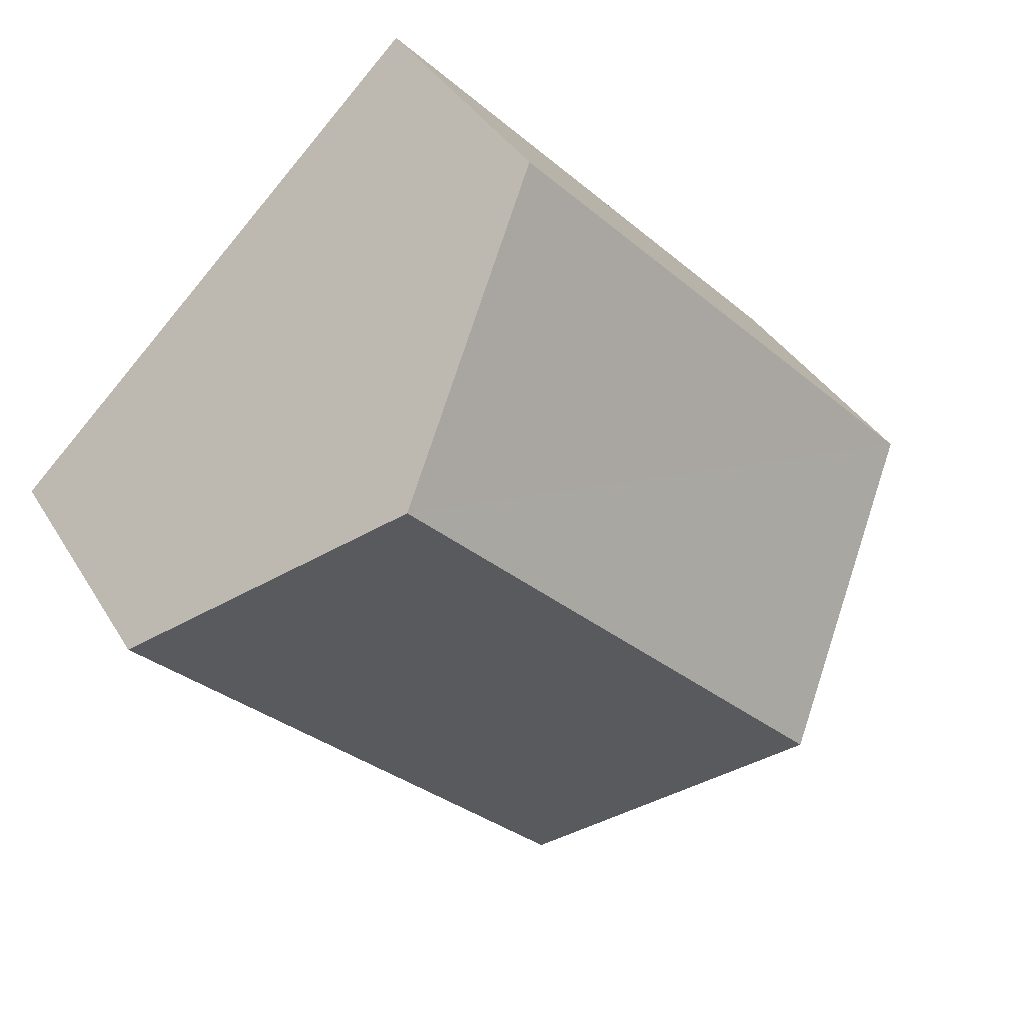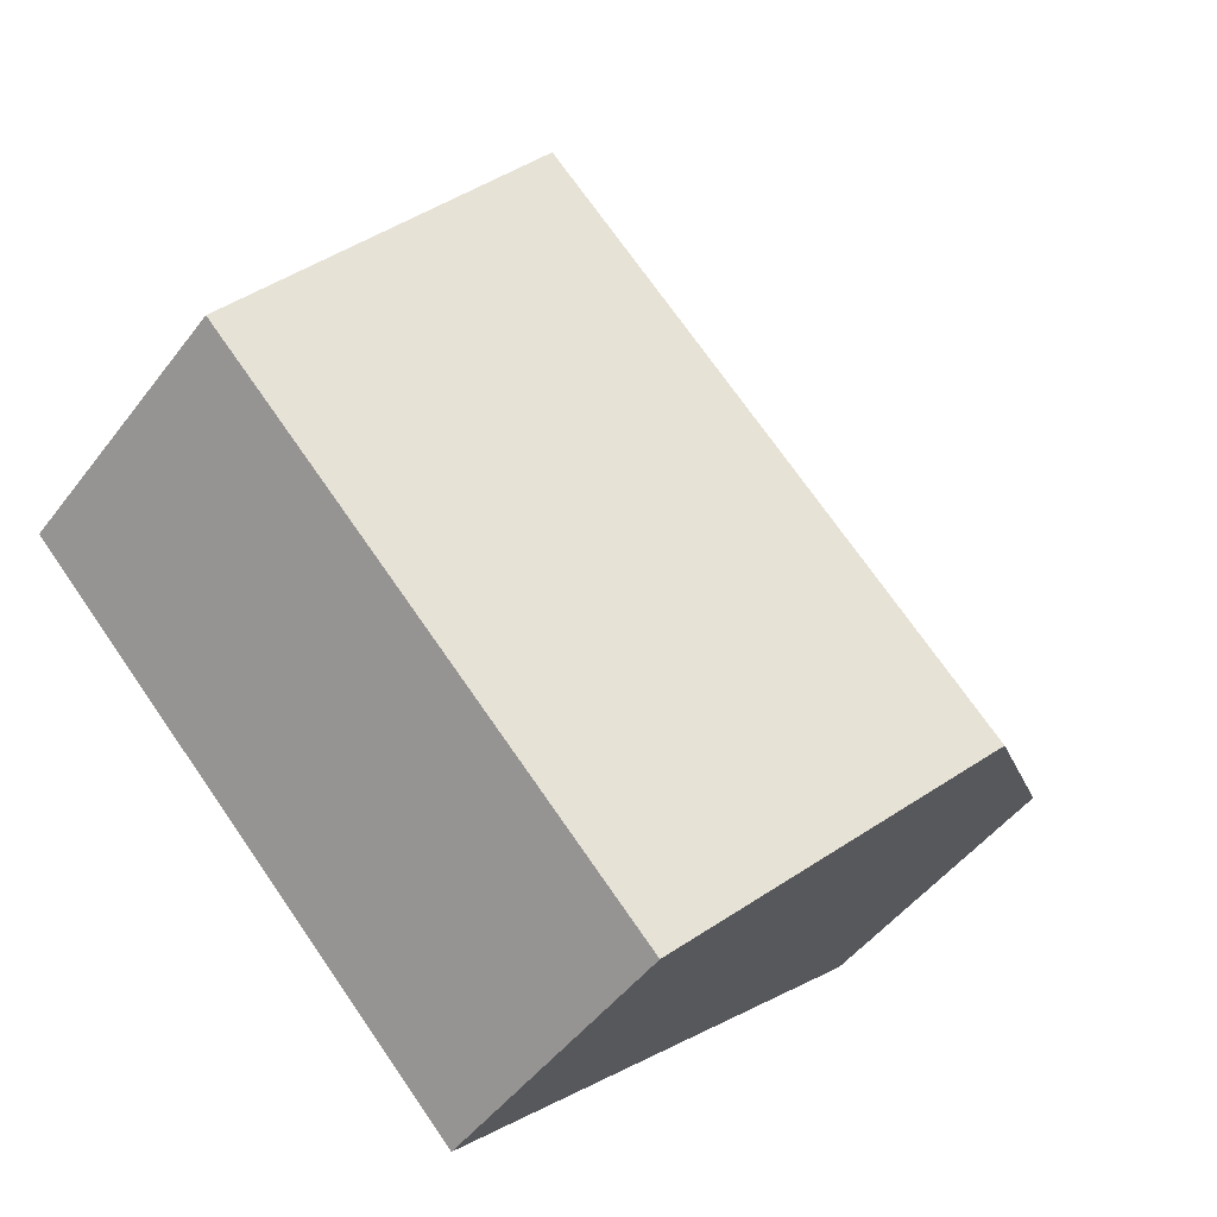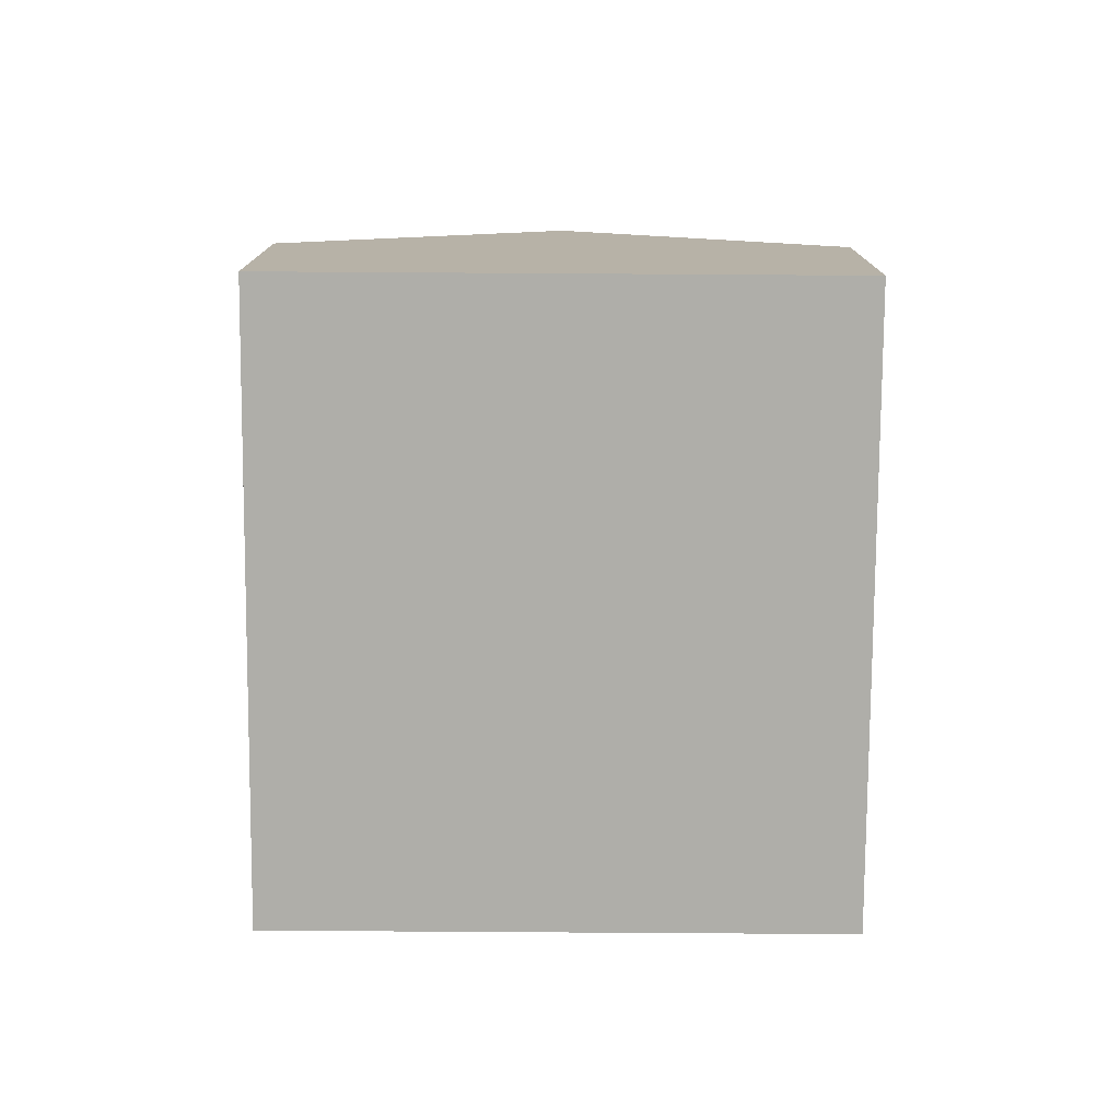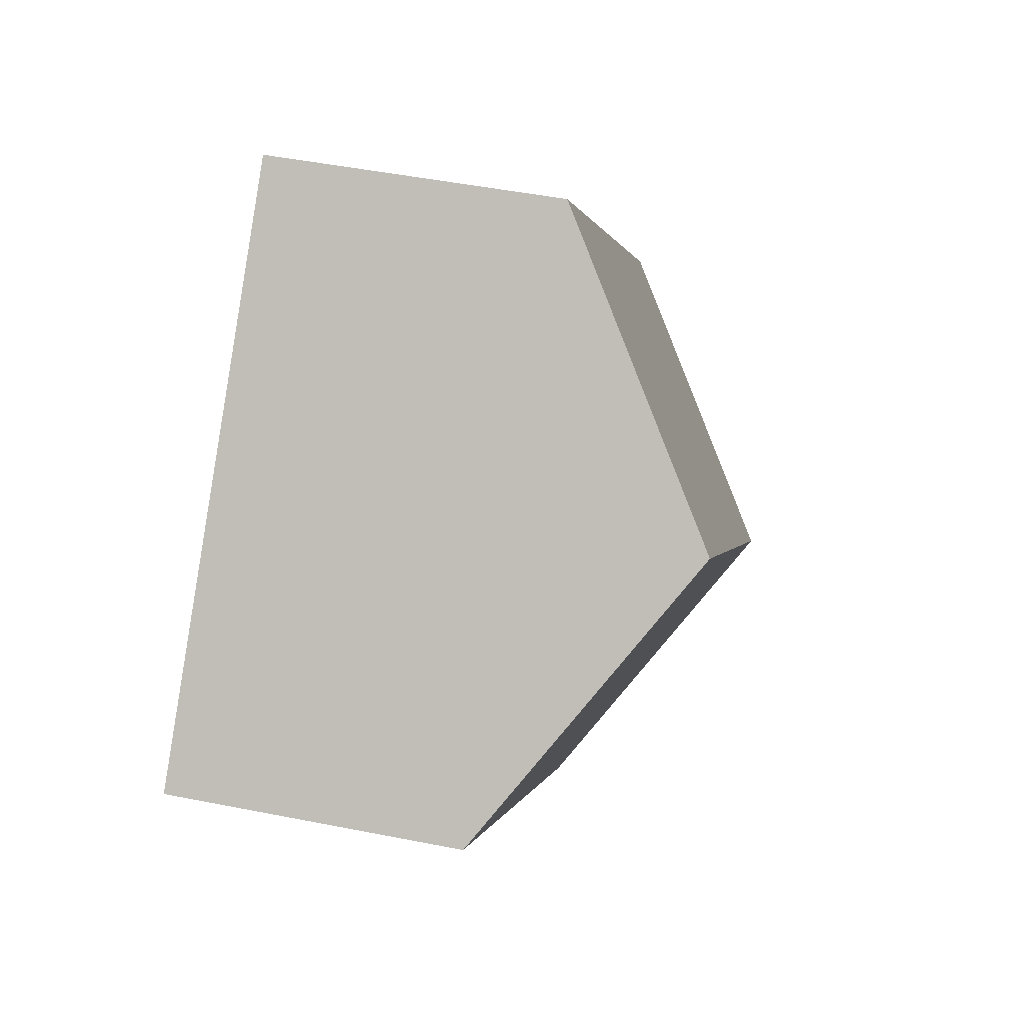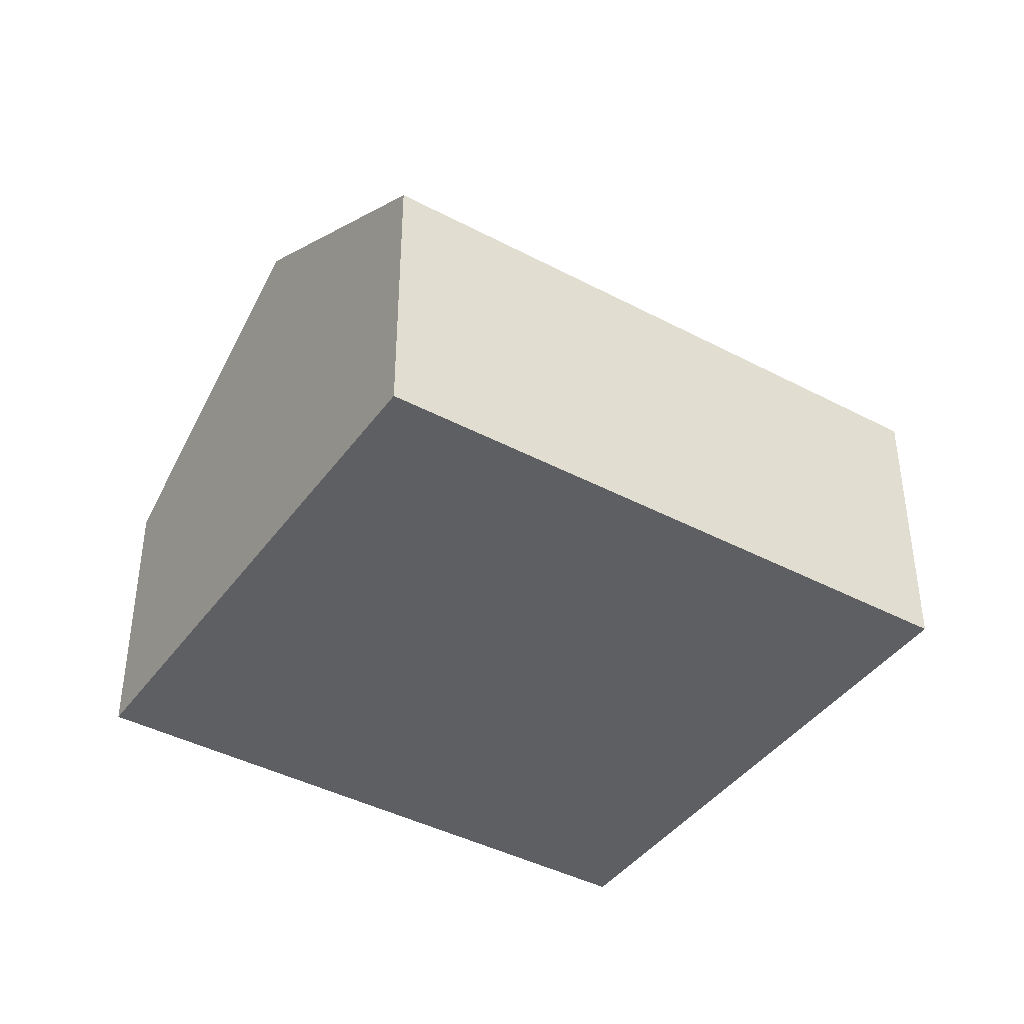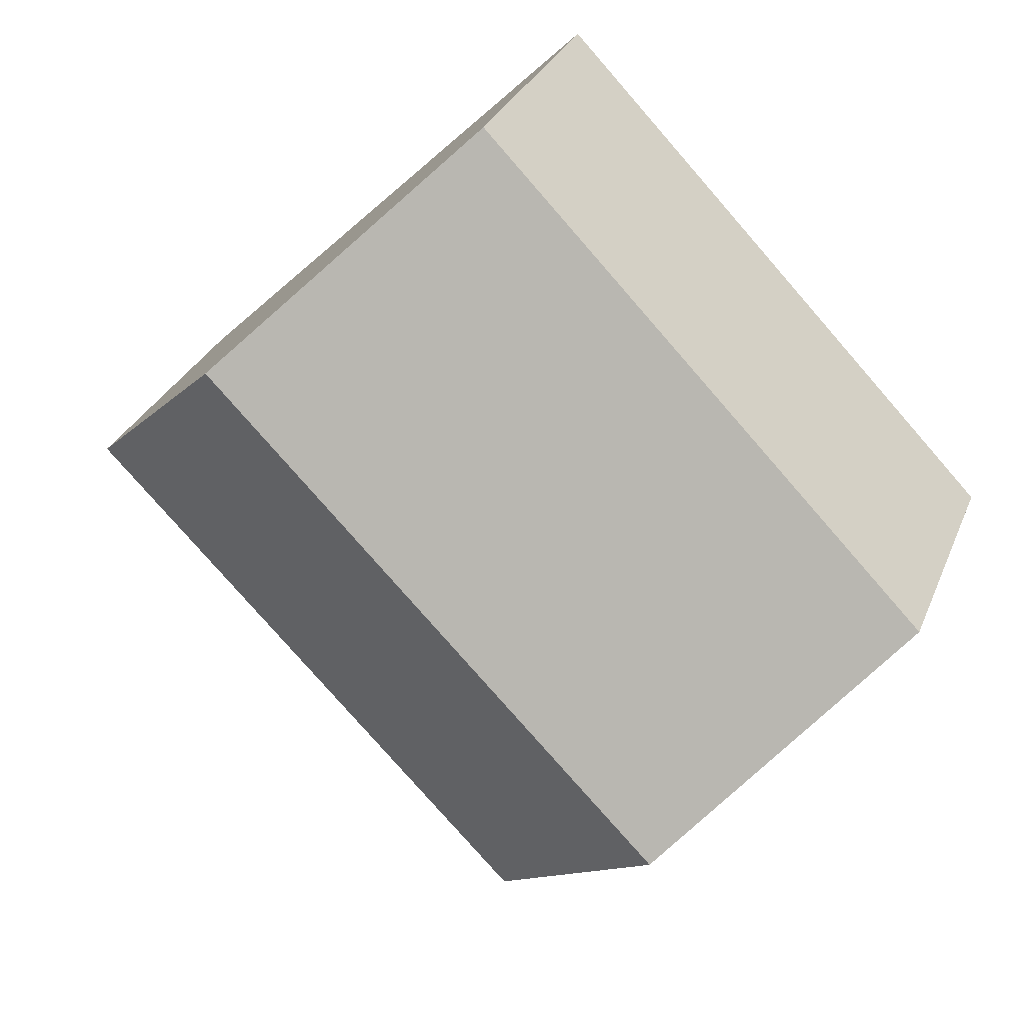
<metadata>
{"format":"obj","ext":"obj","renderer":"f3d","projection":"perspective","resolution":1024,"background":"white","views":[{"elev":37.0,"azim":152.6,"up":"+Z"},{"elev":-48.3,"azim":144.6,"up":"+Z"},{"elev":-77.5,"azim":43.7,"up":"+Y"},{"elev":47.4,"azim":102.7,"up":"+Z"},{"elev":-41.5,"azim":101.4,"up":"+Y"},{"elev":29.5,"azim":-160.7,"up":"+Z"}]}
</metadata>
<code>
v  15.42 5.72 -1.288
v  13.29 9.304 5.119
v  17.59 5.72 0.954
v  9.19 5.72 -7.723
v  8.602 5.72 -8.33
v  4.301 9.304 -4.165
v  0 5.72 3.502e-16
v  8.989 5.72 9.284
v  8.602 5.101e-16 -8.33
v  9.19 4.729e-16 -7.723
v  15.42 7.887e-17 -1.288
v  17.59 -5.842e-17 0.954
v  4.301 2.55e-16 -4.165
v  0 0 0
v  8.989 -5.685e-16 9.284
v  13.29 -3.134e-16 5.119
g defaultobject
f 1 2 3
f 2 1 4
f 2 4 5
f 2 5 6
f 7 2 6
f 2 7 8
f 4 9 5
f 9 4 1
f 9 1 10
f 10 1 11
f 11 1 3
f 11 3 12
f 9 6 5
f 6 9 7
f 7 9 13
f 7 13 14
f 14 8 7
f 8 14 15
f 15 2 8
f 2 15 3
f 3 15 16
f 3 16 12
f 13 15 14
f 15 13 9
f 15 9 10
f 15 10 11
f 15 11 16
f 16 11 12

</code>
